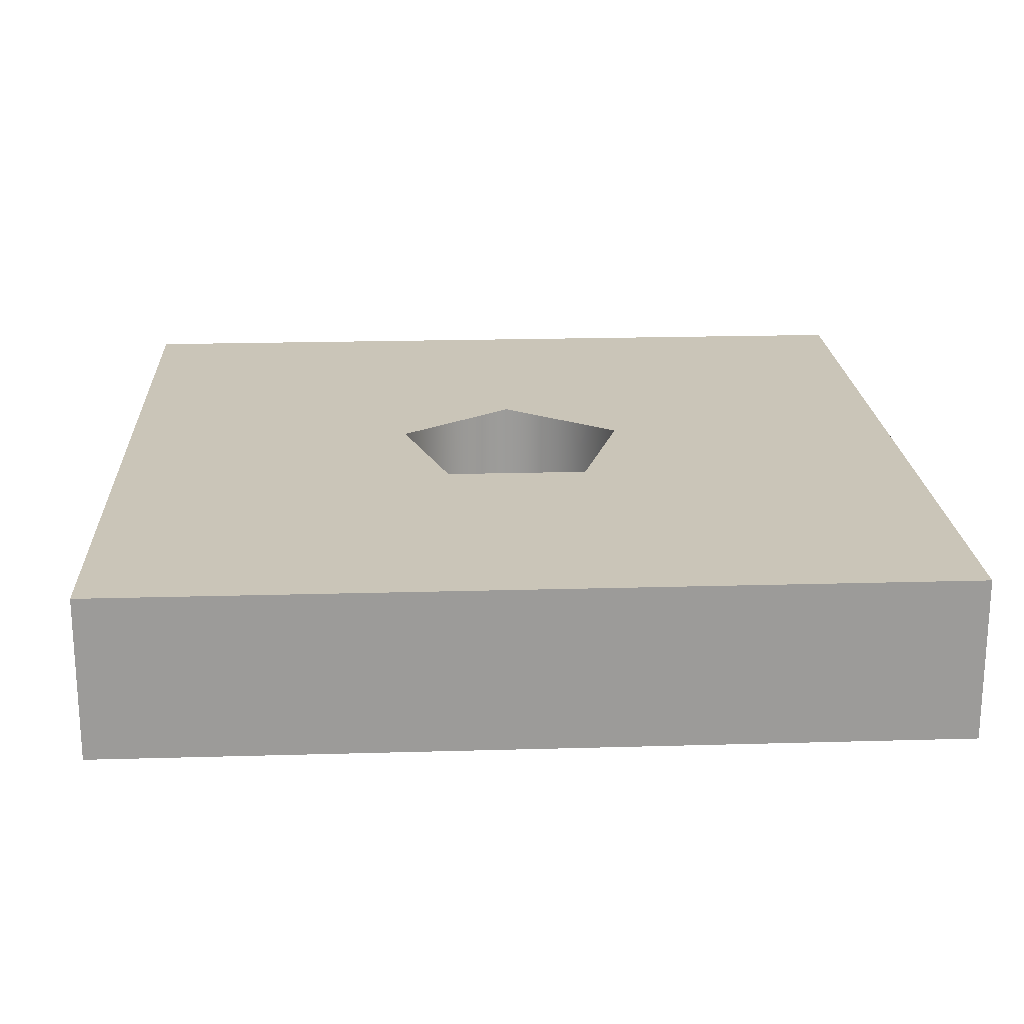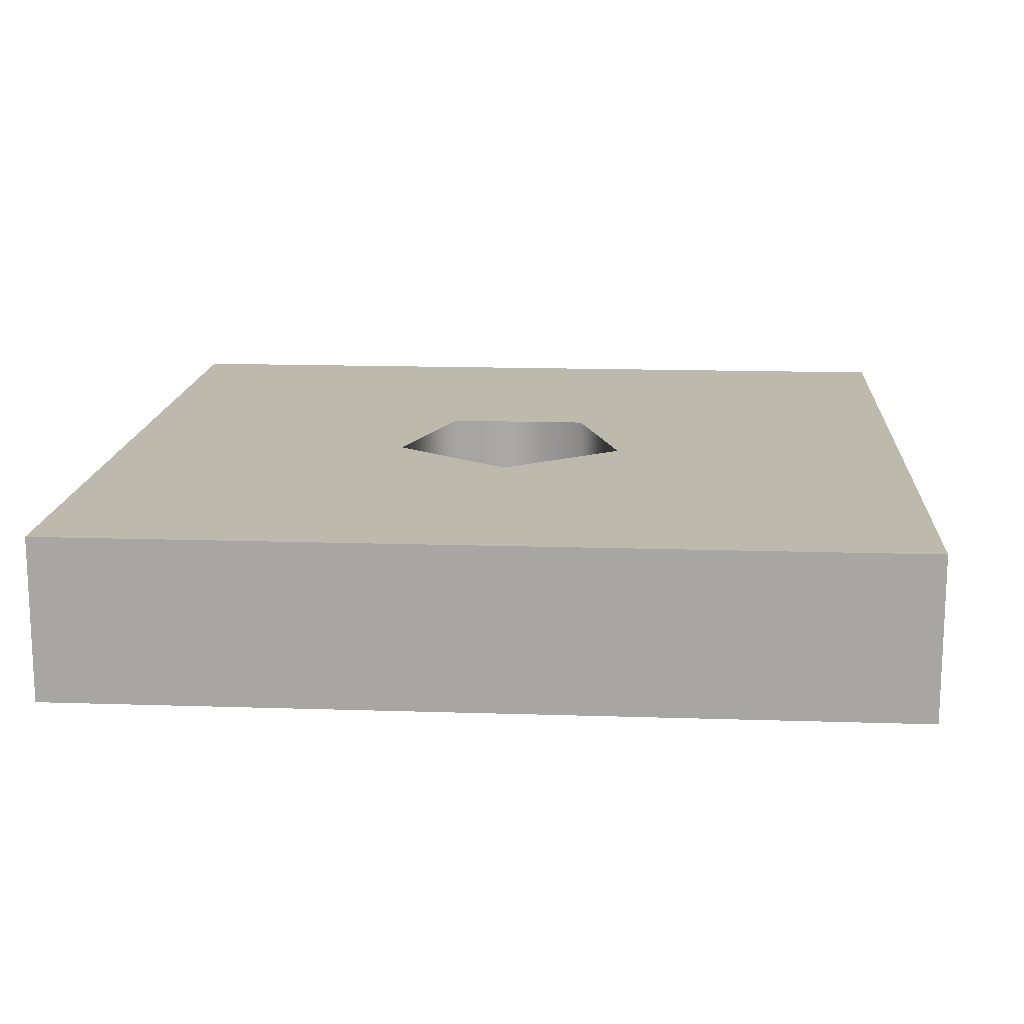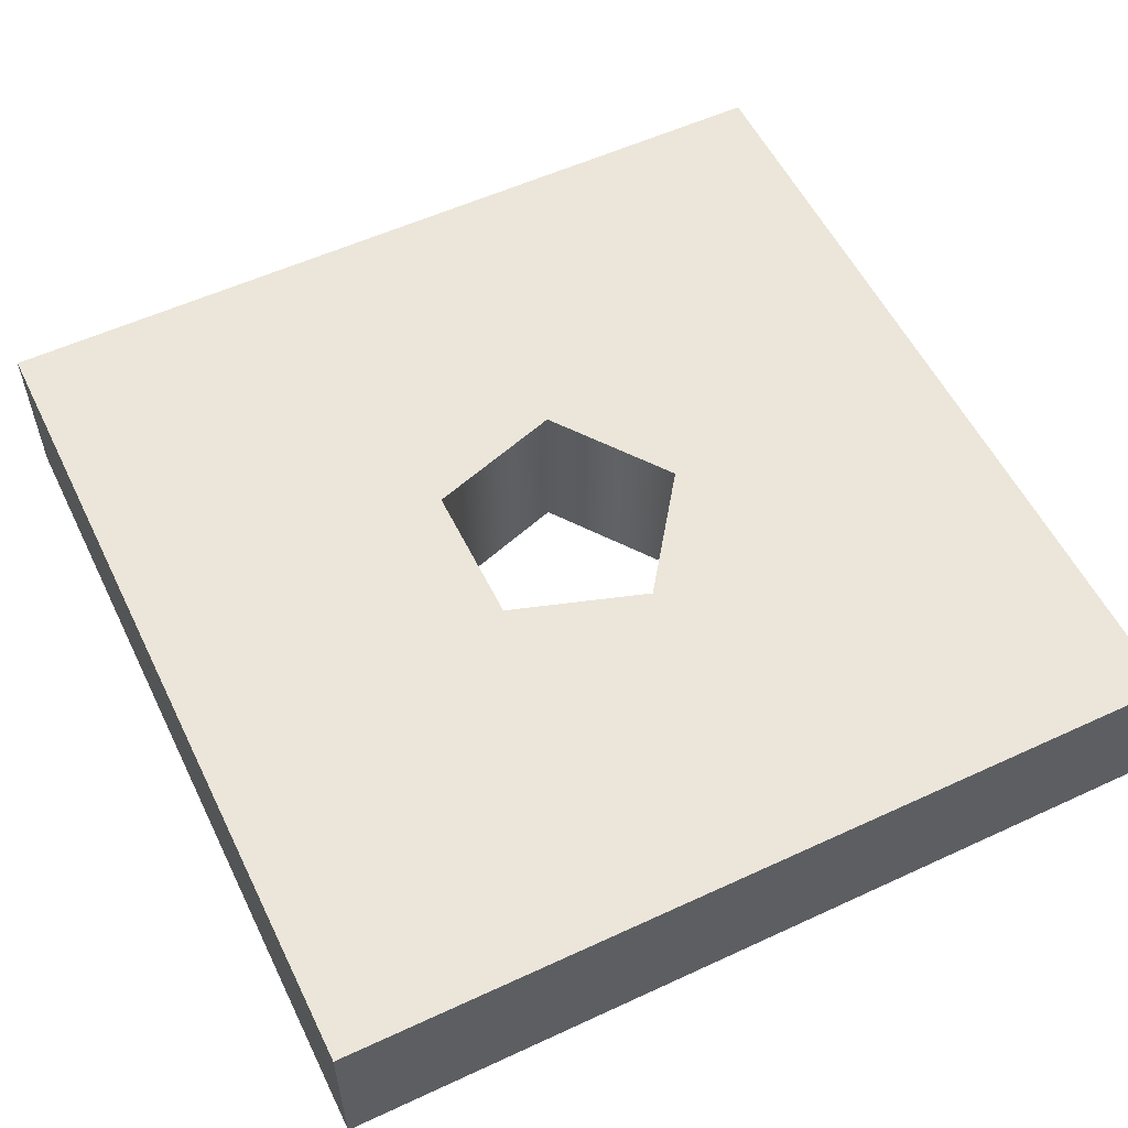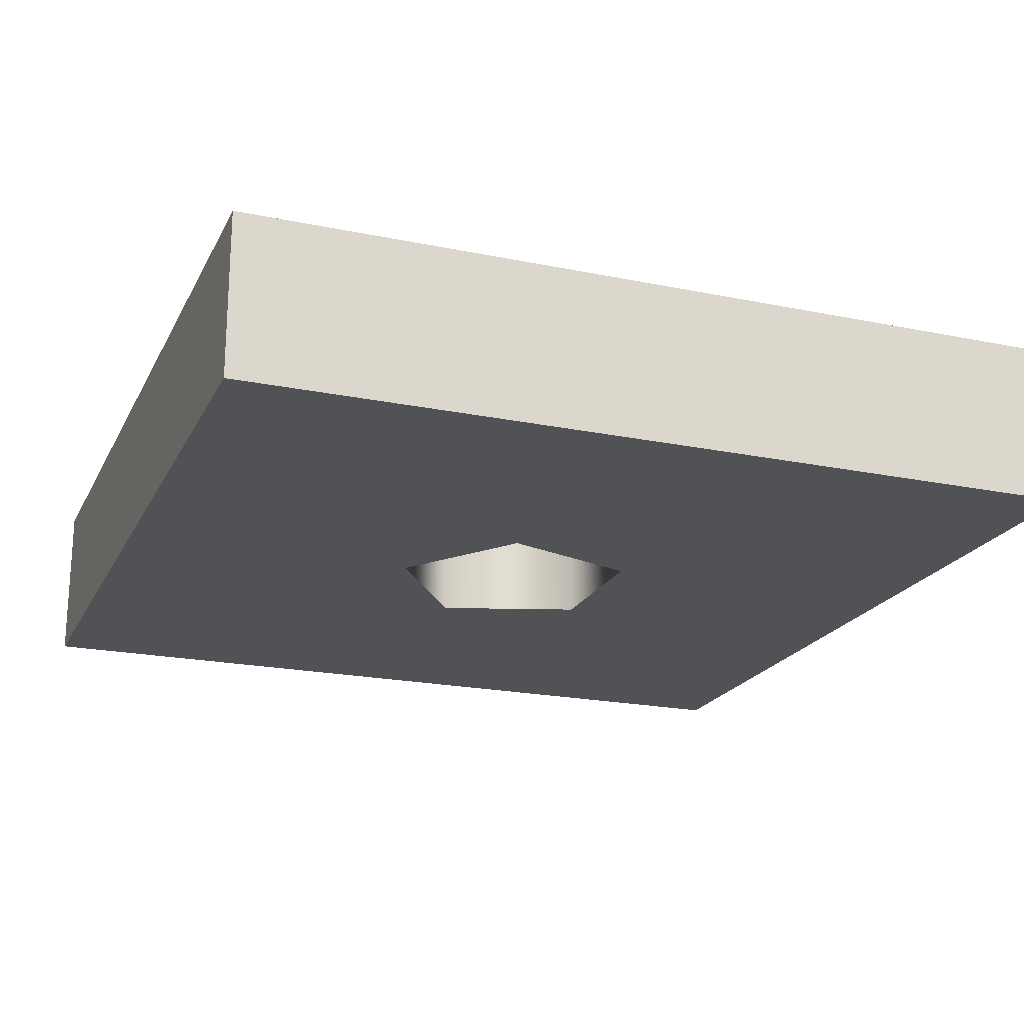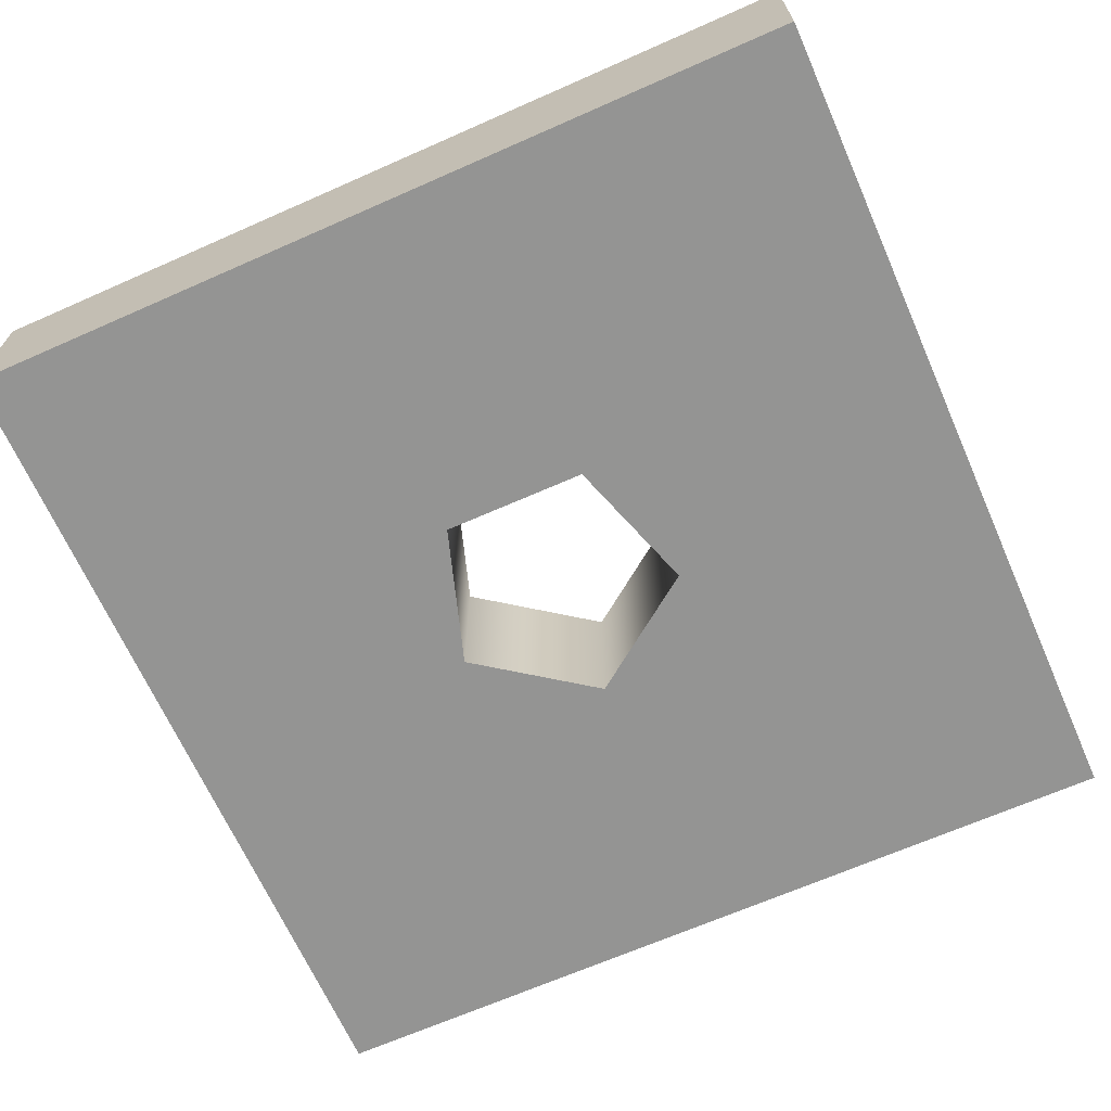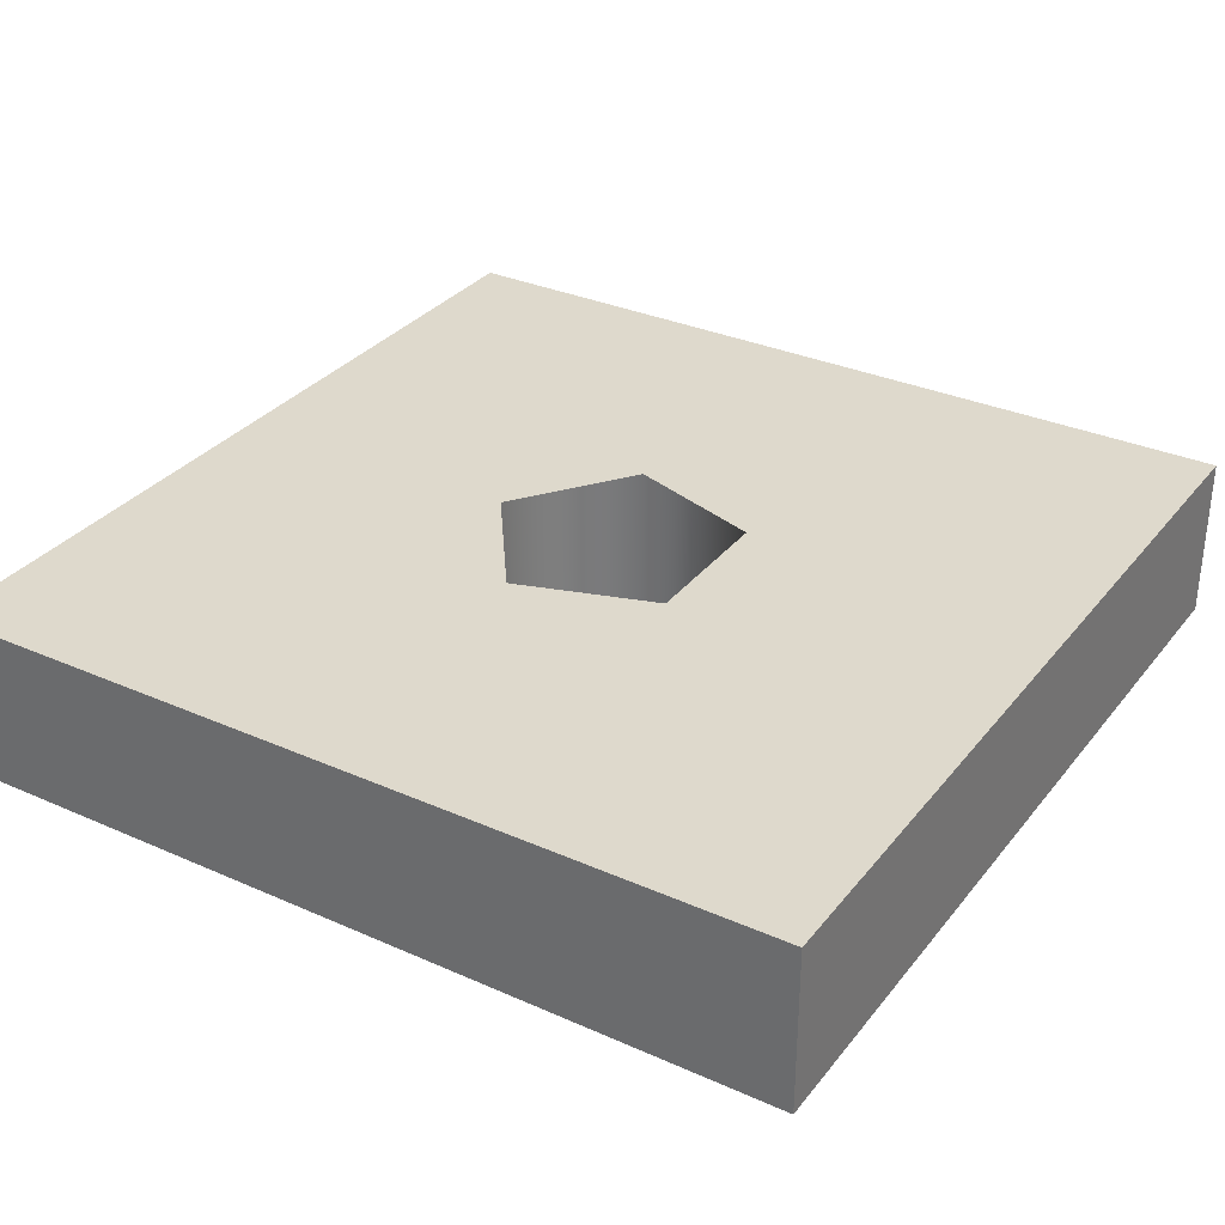
<metadata>
{"format":"obj","ext":"obj","renderer":"f3d","projection":"perspective","resolution":1024,"background":"white","views":[{"elev":20.4,"azim":177.0,"up":"+Y"},{"elev":15.0,"azim":4.0,"up":"+Y"},{"elev":55.9,"azim":-115.9,"up":"+Y"},{"elev":-20.6,"azim":69.5,"up":"+Y"},{"elev":-67.0,"azim":-156.1,"up":"+Y"},{"elev":32.2,"azim":121.8,"up":"+Y"}]}
</metadata>
<code>
g Face_1
v 0.1445 0.1369 -0.078
v 0.1445 0.1344 -0.078
v 0.1445 0.1369 -0.091
v 0.1445 0.1344 -0.091
f 1 4 3
f 1 2 4
g Face_2
v 0.1445 0.1369 -0.091
v 0.1445 0.1344 -0.091
v 0.1315 0.1369 -0.091
v 0.1315 0.1344 -0.091
f 5 8 7
f 5 6 8
g Face_3
v 0.1315 0.1369 -0.091
v 0.1315 0.1344 -0.091
v 0.1315 0.1369 -0.078
v 0.1315 0.1344 -0.078
f 9 12 11
f 9 10 12
g Face_4
v 0.1315 0.1369 -0.078
v 0.1315 0.1344 -0.078
v 0.1445 0.1369 -0.078
v 0.1445 0.1344 -0.078
f 13 16 15
f 13 14 16
g Face_5
v 0.1315 0.1369 -0.078
v 0.1445 0.1369 -0.078
v 0.1315 0.1369 -0.091
v 0.1445 0.1369 -0.091
v 0.138 0.1369 -0.0826
v 0.1398 0.1369 -0.08391
v 0.1391 0.1369 -0.08604
v 0.1369 0.1369 -0.08604
v 0.1362 0.1369 -0.08391
f 21 25 17
f 18 21 17
f 19 17 25
f 24 19 25
f 22 21 18
f 20 23 22
f 20 24 23
f 20 19 24
f 20 22 18
g Face_6
v 0.1445 0.1344 -0.078
v 0.1445 0.1344 -0.091
v 0.1315 0.1344 -0.078
v 0.1315 0.1344 -0.091
v 0.138 0.1344 -0.0826
v 0.1398 0.1344 -0.08391
v 0.1391 0.1344 -0.08604
v 0.1369 0.1344 -0.08604
v 0.1362 0.1344 -0.08391
f 30 28 34
f 29 34 28
f 26 28 30
f 33 34 29
f 31 26 30
f 27 31 32
f 27 32 33
f 27 33 29
f 27 26 31
g Face_7
v 0.138 0.1344 -0.0826
v 0.1398 0.1344 -0.08391
v 0.1391 0.1344 -0.08604
v 0.1369 0.1344 -0.08604
v 0.1362 0.1344 -0.08391
v 0.138 0.1344 -0.0826
v 0.138 0.1369 -0.0826
v 0.138 0.1369 -0.0826
v 0.1398 0.1369 -0.08391
v 0.1391 0.1369 -0.08604
v 0.1369 0.1369 -0.08604
v 0.1362 0.1369 -0.08391
f 43 36 35
f 43 35 42
f 44 37 36
f 44 36 43
f 45 38 37
f 45 37 44
f 46 39 38
f 46 38 45
f 41 40 39
f 41 39 46

</code>
